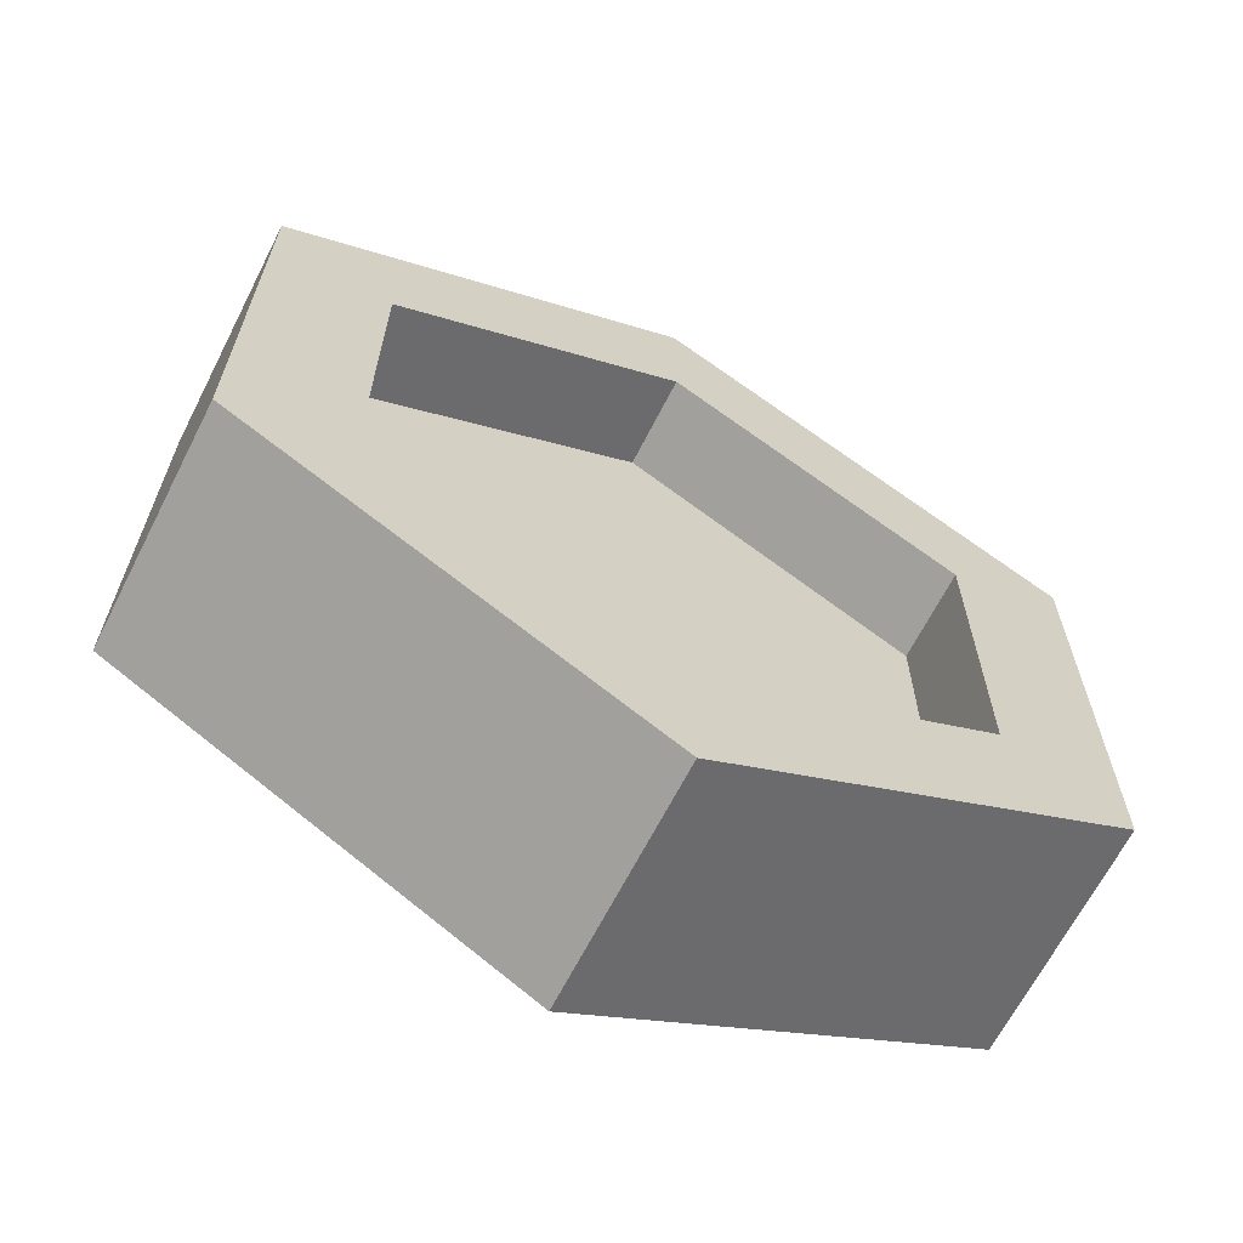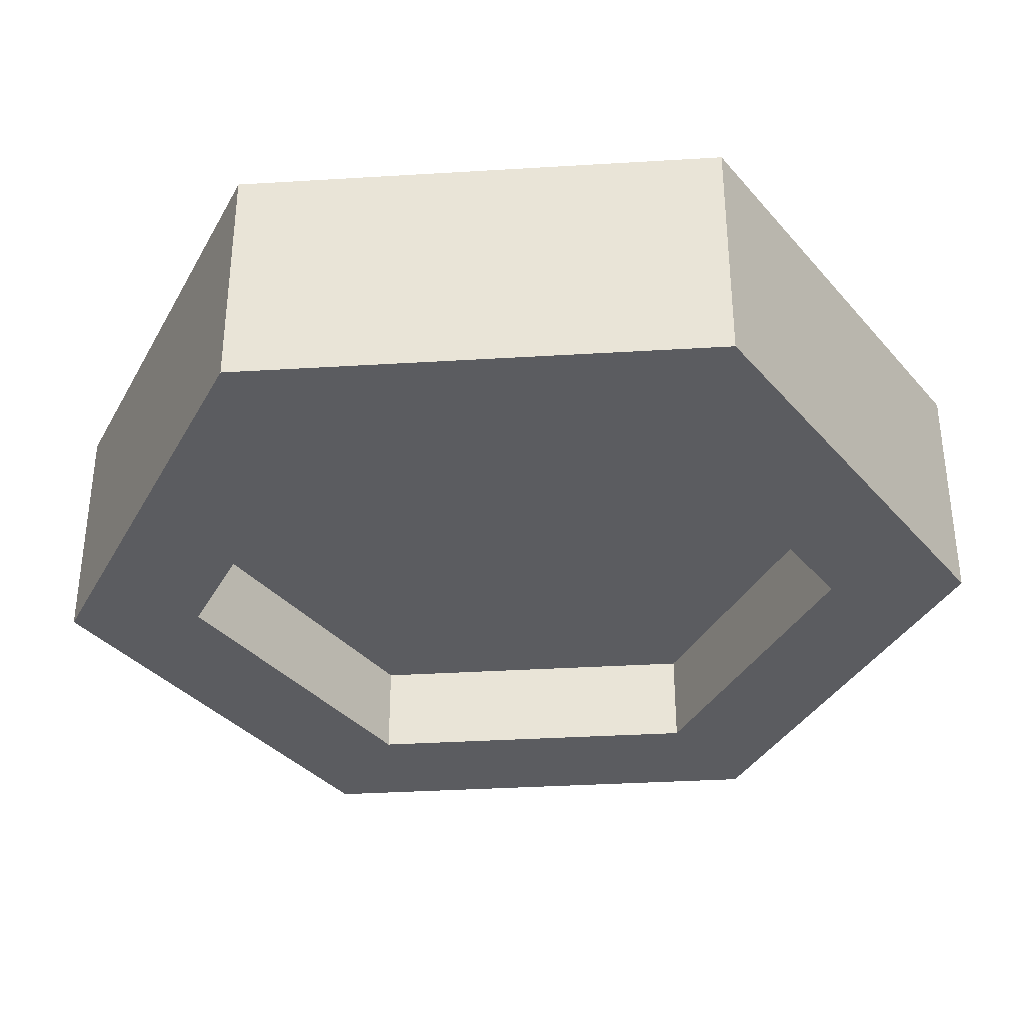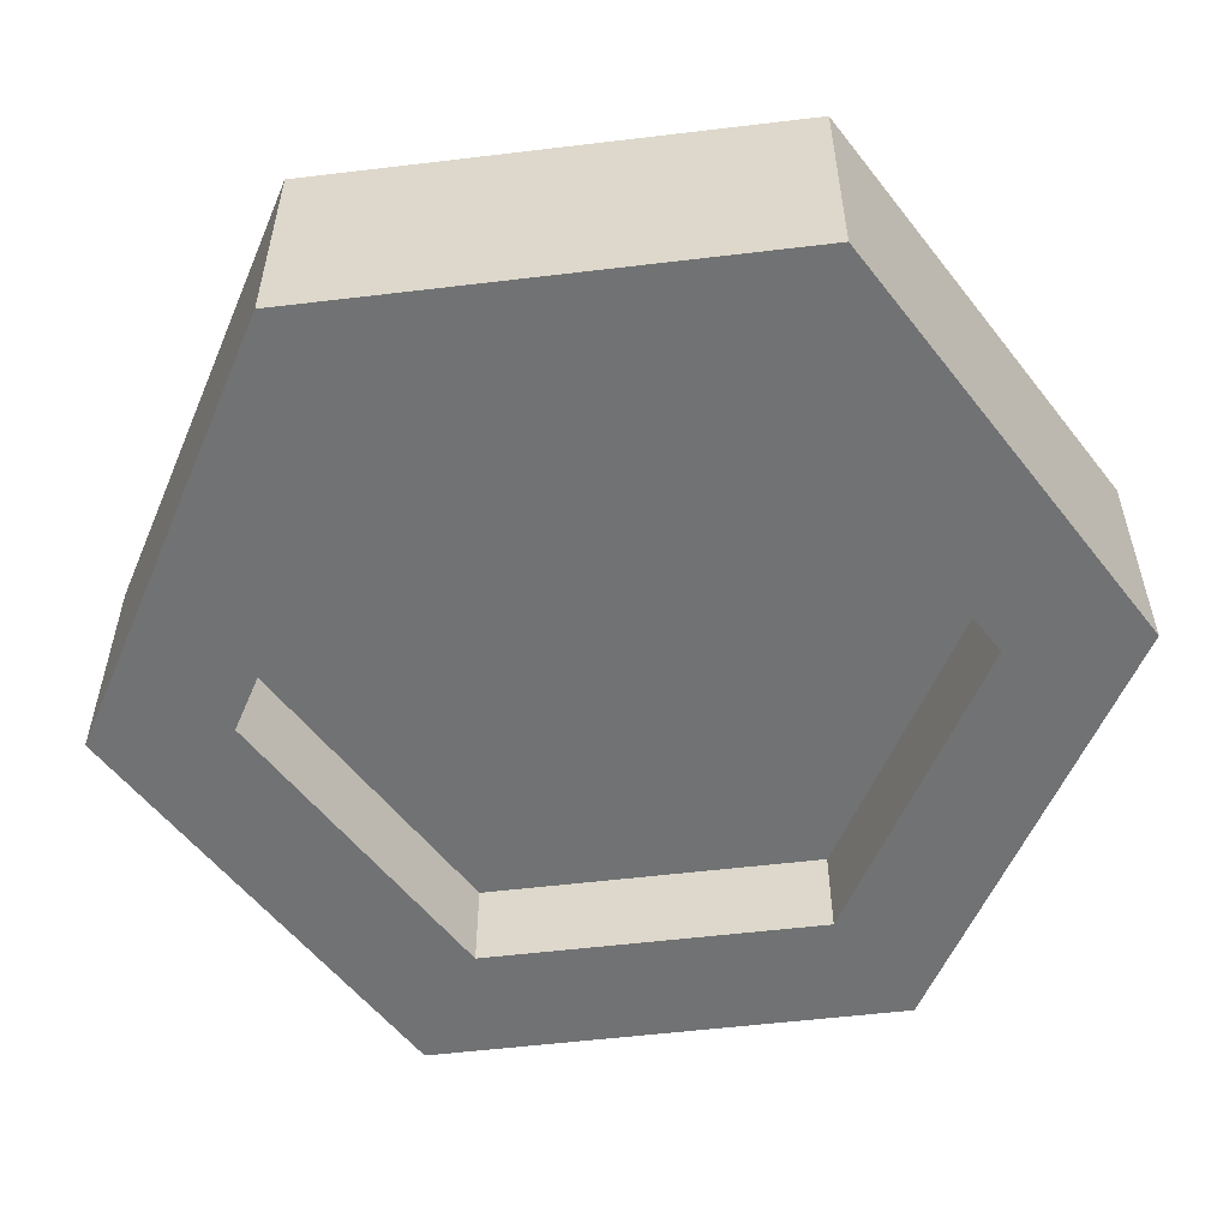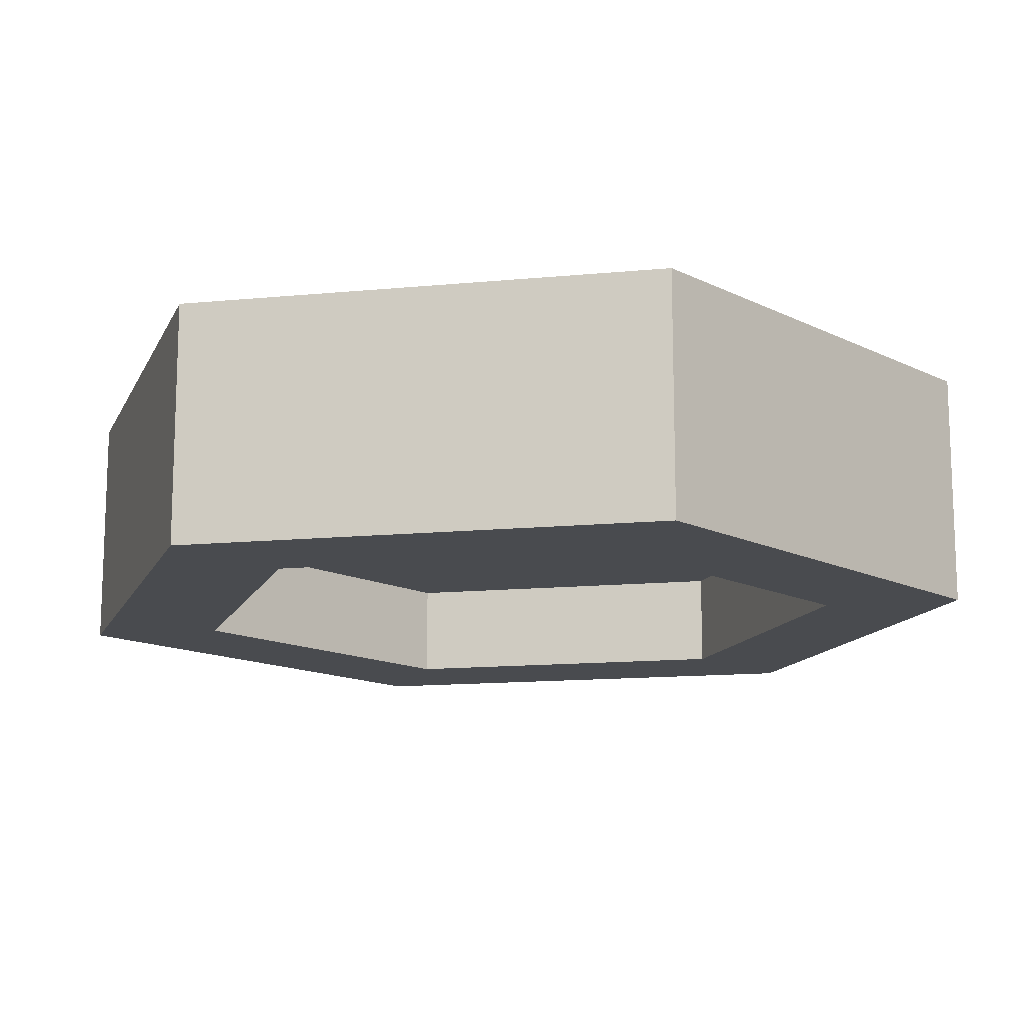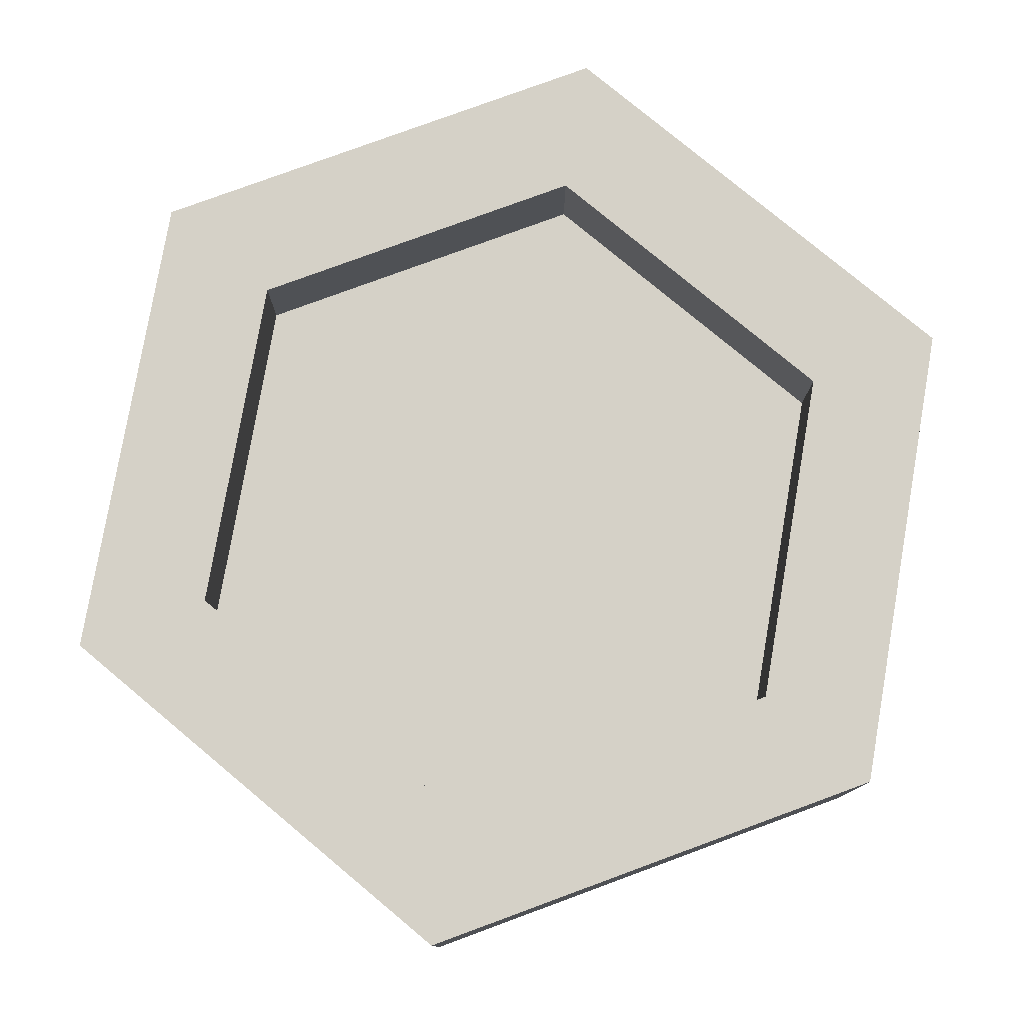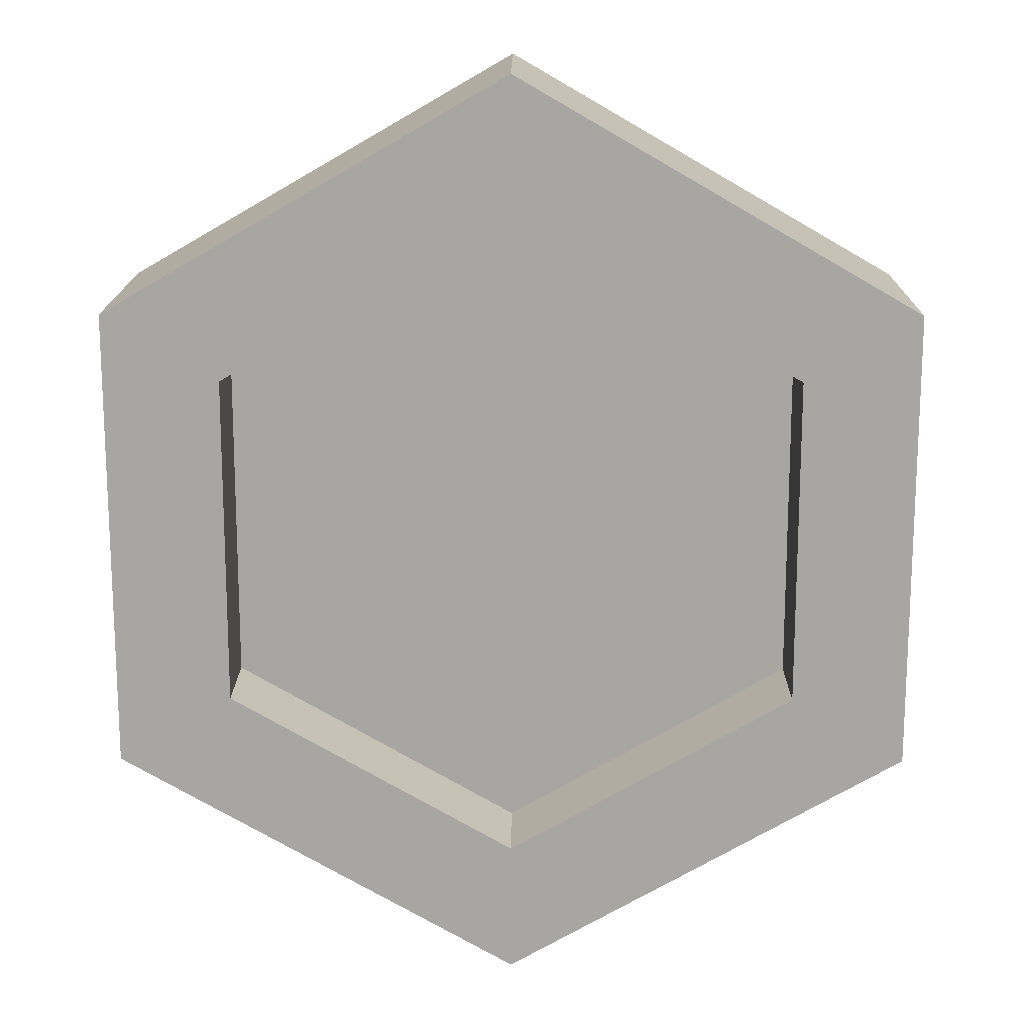
<metadata>
{"format":"obj","ext":"obj","renderer":"f3d","projection":"perspective","resolution":1024,"background":"white","views":[{"elev":-65.9,"azim":153.0,"up":"+Y"},{"elev":-35.3,"azim":94.6,"up":"+Z"},{"elev":-55.4,"azim":157.2,"up":"+Z"},{"elev":-13.8,"azim":-77.9,"up":"+Z"},{"elev":78.7,"azim":-50.2,"up":"+Z"},{"elev":15.9,"azim":-179.5,"up":"+Y"}]}
</metadata>
<code>
o coinBronze
v -1.386 0.8 -0.4
v 0 0.4581 -0.4
v 0 0 -0.4
v -0.9889 1.029 -0.4
v -1.386 2.4 -0.4
v -0.9889 2.171 -0.4
v 0 2.742 -0.4
v 0 3.2 -0.4
v 1.386 0.8 -0.4
v 0.9889 1.029 -0.4
v 1.386 2.4 -0.4
v 0.9889 2.171 -0.4
v 1.386 0.8 0.4
v 0 0.4581 0.4
v 0 -0 0.4
v 0.9889 1.029 0.4
v 1.386 2.4 0.4
v 0.9889 2.171 0.4
v 0 2.742 0.4
v 0 3.2 0.4
v -1.386 0.8 0.4
v -0.9889 1.029 0.4
v -1.386 2.4 0.4
v -0.9889 2.171 0.4
v 0.9889 2.171 0.08
v 0 2.742 0.08
v 0 0.4581 -0.08
v 0.9889 1.029 -0.08
v 0 0.4581 0.08
v -0.9889 1.029 0.08
v 0 2.742 -0.08
v 0.9889 2.171 -0.08
v -0.9889 1.029 -0.08
v -0.9889 2.171 -0.08
v 0.9889 1.029 0.08
v -0.9889 2.171 0.08
v 0.671 1.213 0.08
v -0.671 1.213 0.08
v 0 0.8252 0.08
v 0.671 1.987 0.08
v -0.671 1.987 0.08
v 0 2.375 0.08
v -0.671 1.213 -0.08
v 0.671 1.213 -0.08
v 0 0.8252 -0.08
v -0.671 1.987 -0.08
v 0.671 1.987 -0.08
v 0 2.375 -0.08
f 1 2 3
f 2 1 4
f 4 1 5
f 4 5 6
f 6 5 7
f 7 5 8
f 2 9 3
f 9 2 10
f 9 10 11
f 11 7 8
f 11 10 12
f 11 12 7
f 13 14 15
f 14 13 16
f 16 13 17
f 16 17 18
f 18 17 19
f 19 17 20
f 14 21 15
f 21 14 22
f 21 22 23
f 23 19 20
f 23 22 24
f 23 24 19
f 21 5 1
f 5 21 23
f 17 9 11
f 9 17 13
f 8 23 20
f 23 8 5
f 19 25 18
f 25 19 26
f 10 27 28
f 27 10 2
f 29 22 14
f 22 29 30
f 11 20 17
f 20 11 8
f 31 12 32
f 12 31 7
f 2 33 27
f 33 2 4
f 34 7 31
f 7 34 6
f 34 4 6
f 4 34 33
f 15 9 13
f 9 15 3
f 35 14 16
f 14 35 29
f 28 12 10
f 12 28 32
f 24 26 19
f 26 24 36
f 37 38 39
f 38 37 40
f 38 40 41
f 41 40 42
f 24 30 36
f 30 24 22
f 16 25 35
f 25 16 18
f 43 44 45
f 44 43 46
f 44 46 47
f 47 46 48
f 21 3 15
f 3 21 1
f 33 45 27
f 45 33 43
f 43 33 34
f 43 34 46
f 46 34 48
f 48 34 31
f 45 28 27
f 28 45 44
f 28 44 32
f 32 48 31
f 32 44 47
f 32 47 48
f 35 39 29
f 39 35 37
f 37 35 25
f 37 25 40
f 40 25 42
f 42 25 26
f 39 30 29
f 30 39 38
f 30 38 36
f 36 42 26
f 36 38 41
f 36 41 42

</code>
